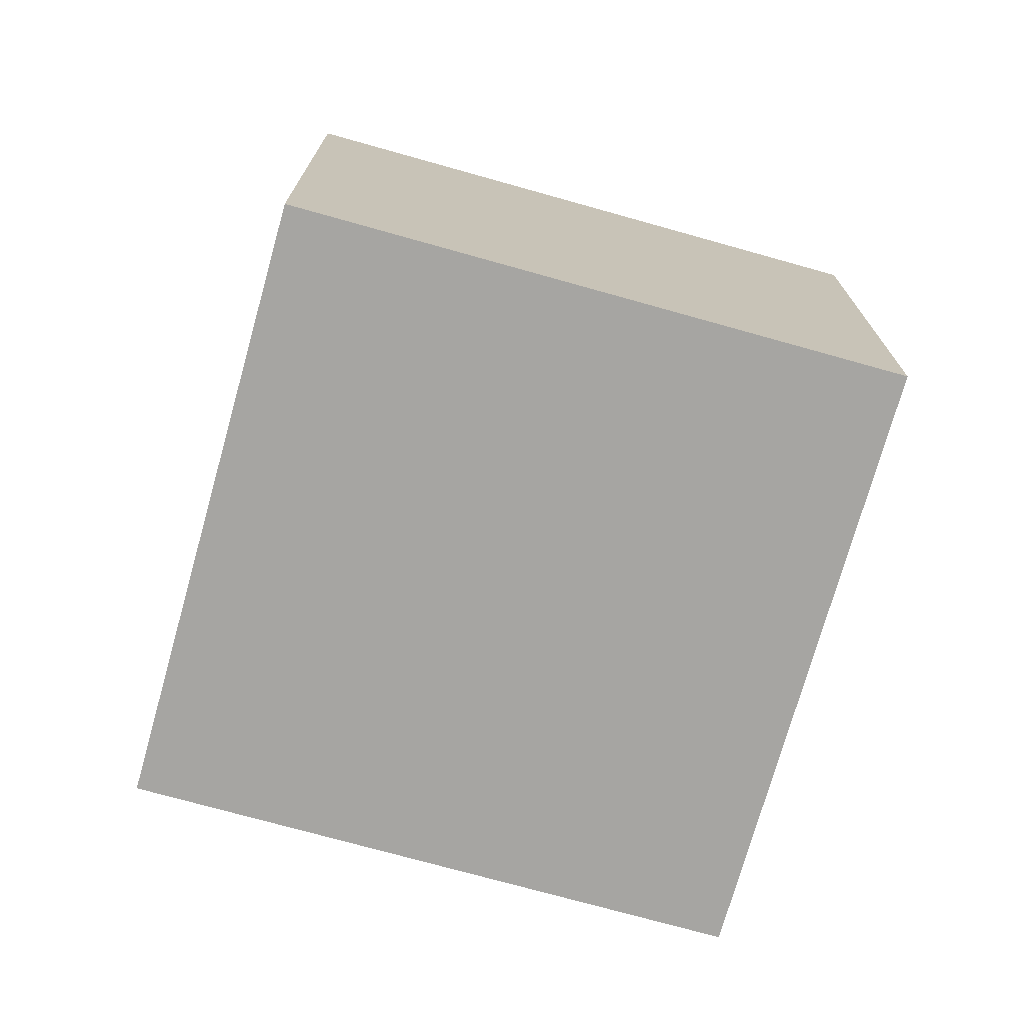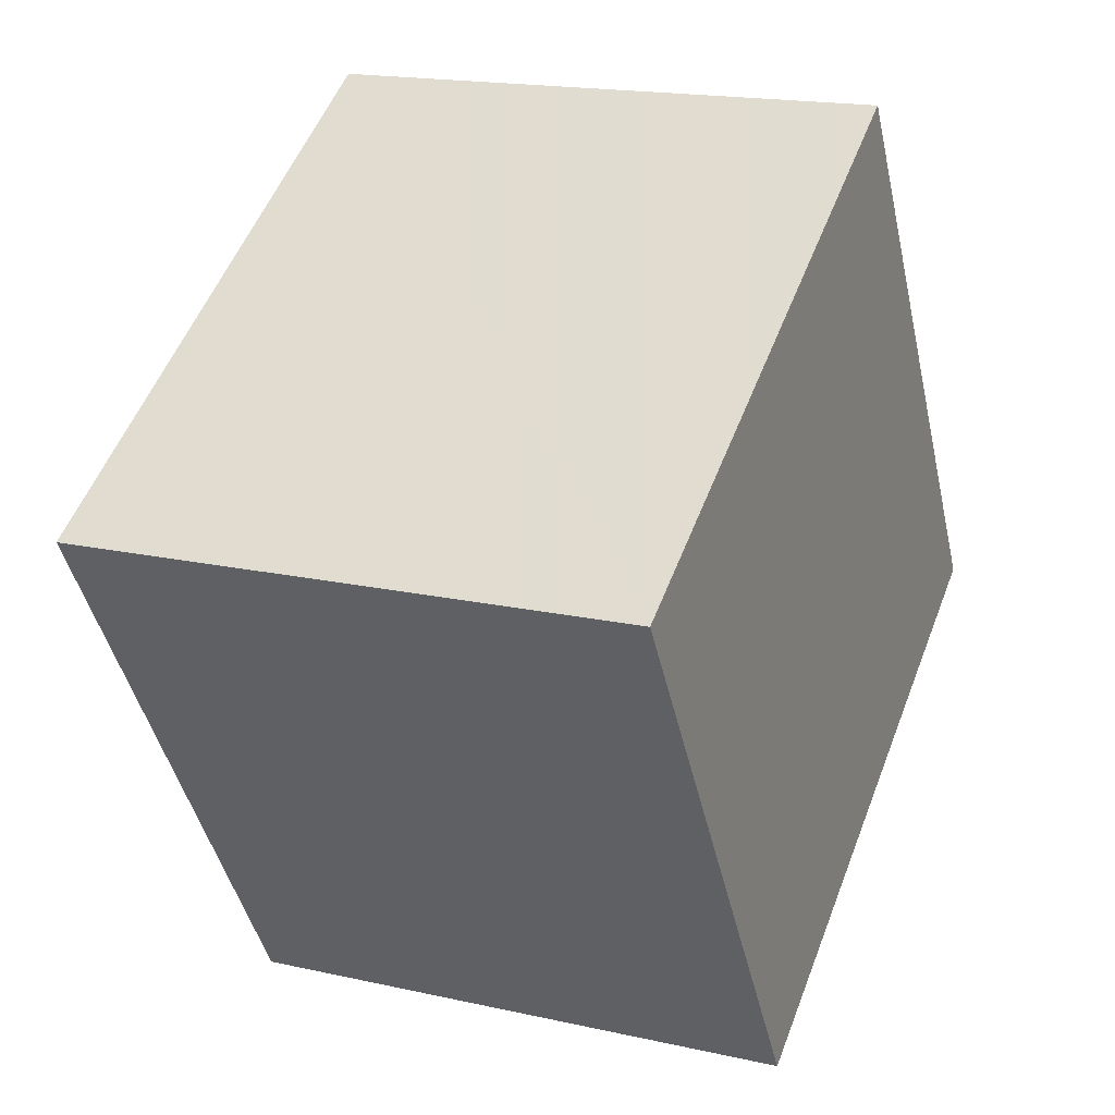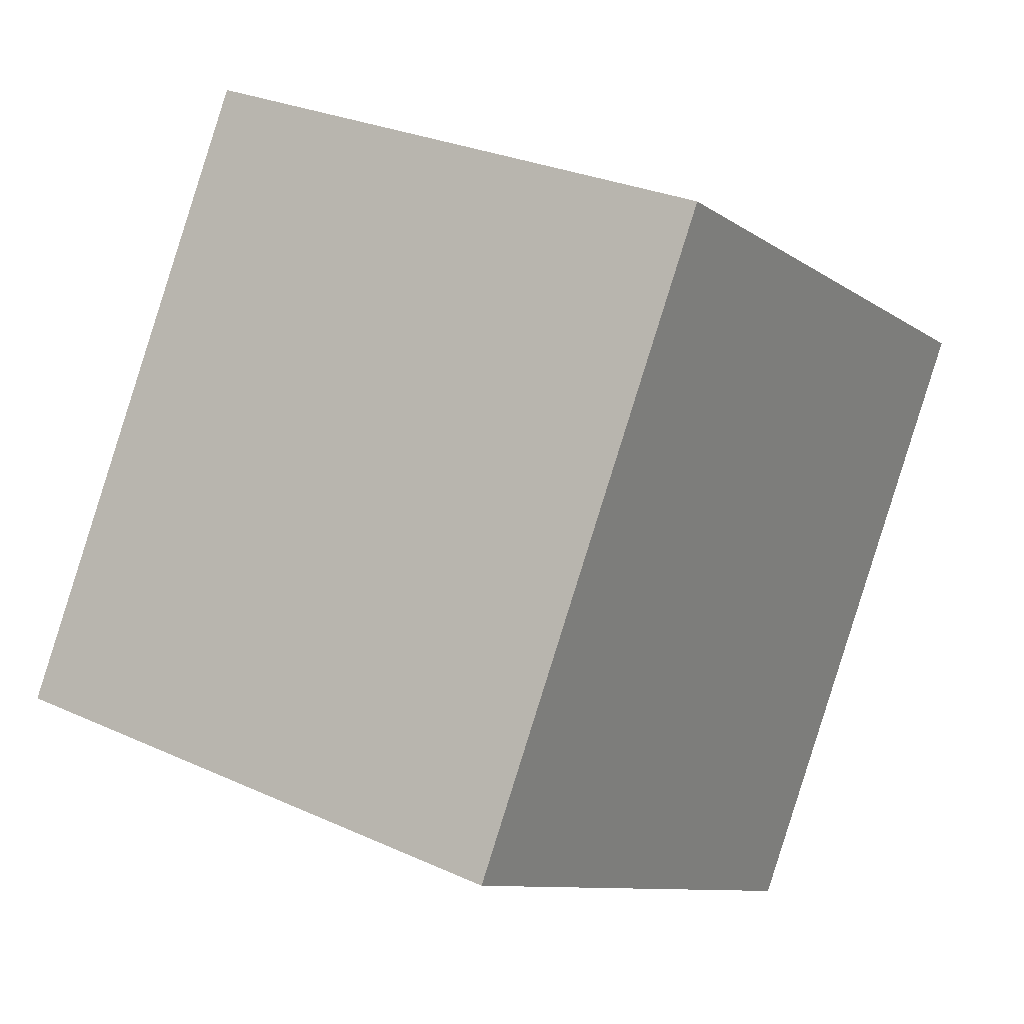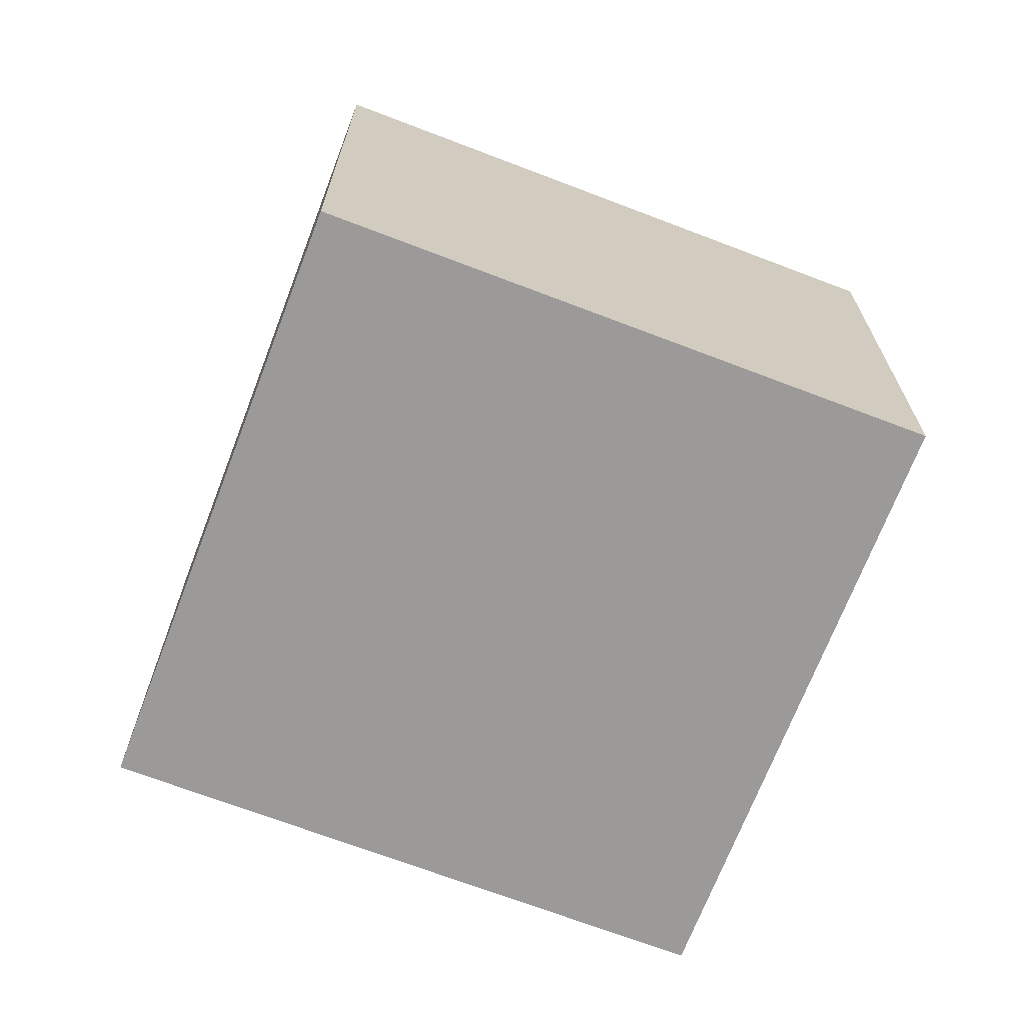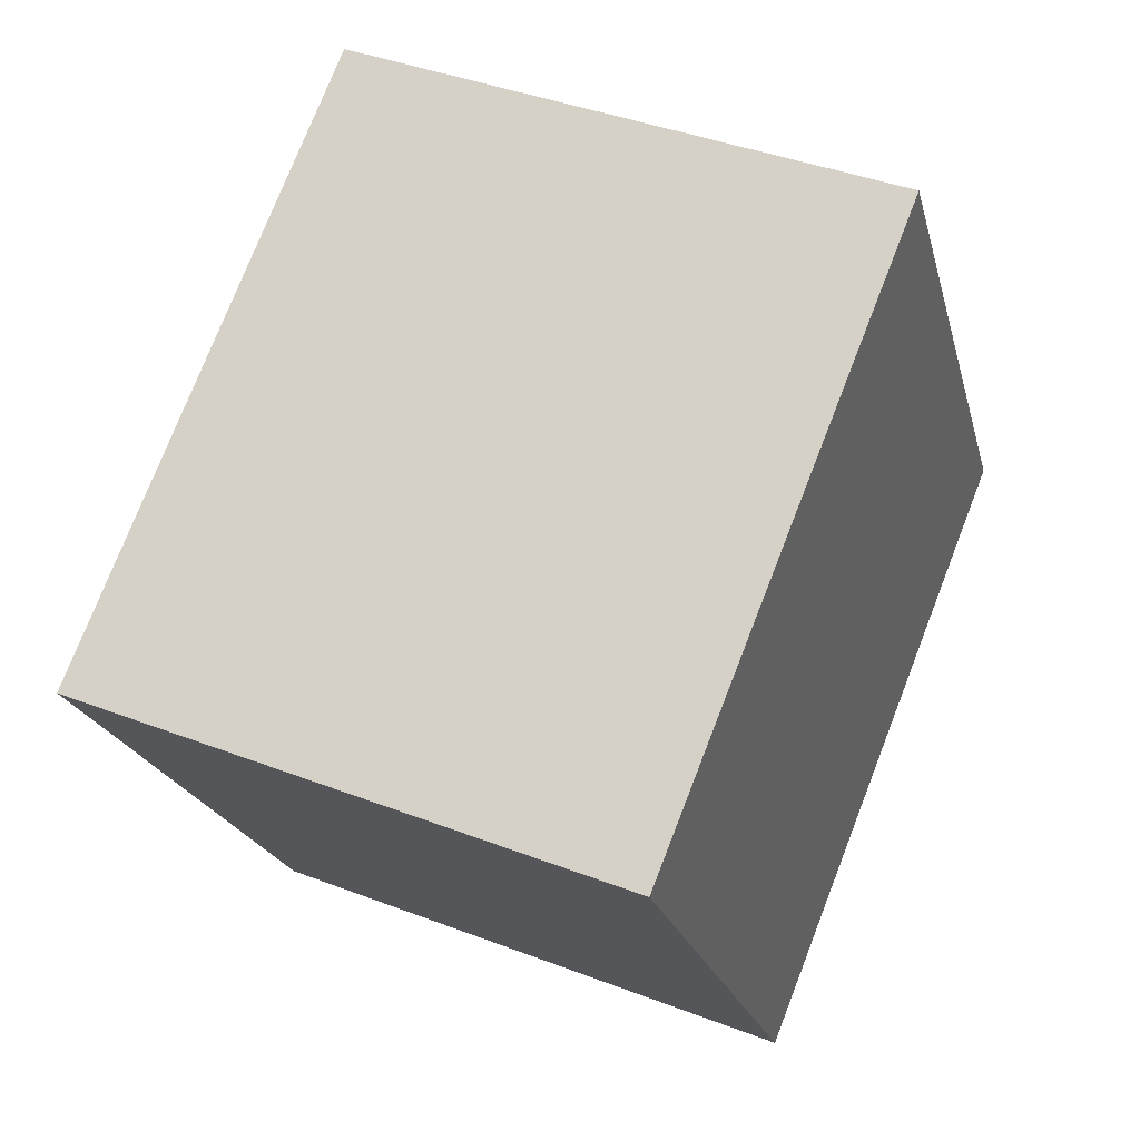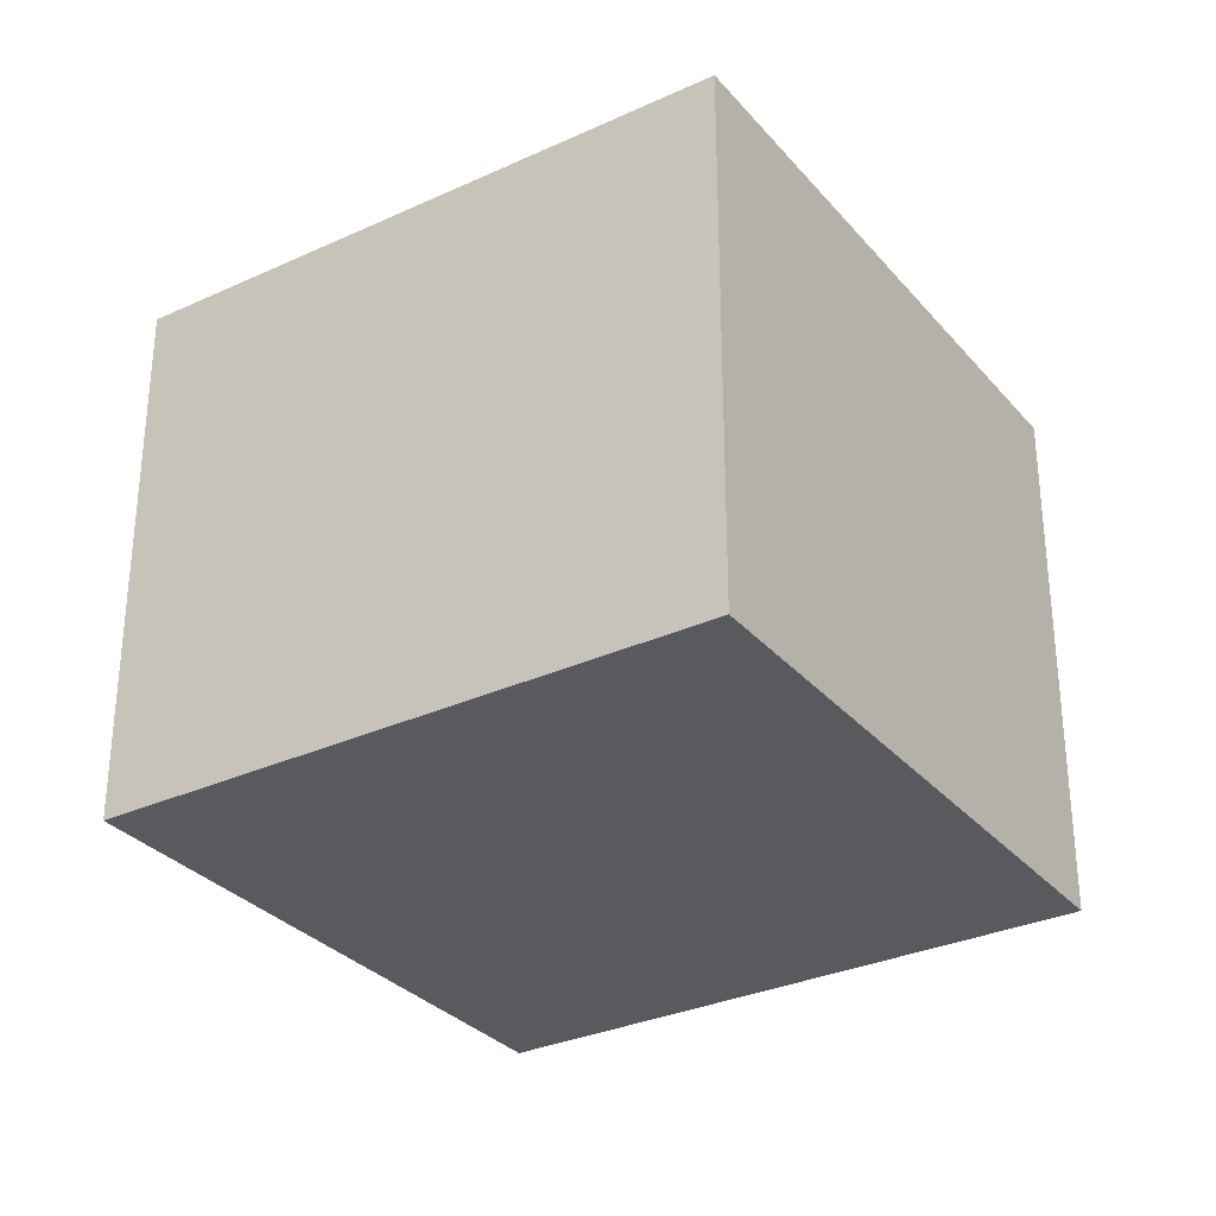
<metadata>
{"format":"obj","ext":"obj","renderer":"f3d","projection":"perspective","resolution":1024,"background":"white","views":[{"elev":-73.6,"azim":-74.1,"up":"+Z"},{"elev":17.5,"azim":-66.0,"up":"+Y"},{"elev":27.7,"azim":125.0,"up":"+Y"},{"elev":-69.4,"azim":100.6,"up":"+Z"},{"elev":40.8,"azim":-64.9,"up":"+Y"},{"elev":-31.3,"azim":-25.3,"up":"+Z"}]}
</metadata>
<code>
v -3.774 2.462 3.2
v -4.14 3.057 3.2
v -4.735 2.692 3.2
v -4.369 2.097 3.2
v -3.774 2.462 3.8
v -4.14 3.057 3.8
v -4.735 2.692 3.8
v -4.369 2.097 3.8
o Object
f 1 2 3
f 1 3 4
f 5 6 7
f 5 7 8
f 1 2 6
f 1 6 5
f 2 3 7
f 2 7 6
f 3 4 8
f 3 8 7
f 4 1 5
f 4 5 8

</code>
